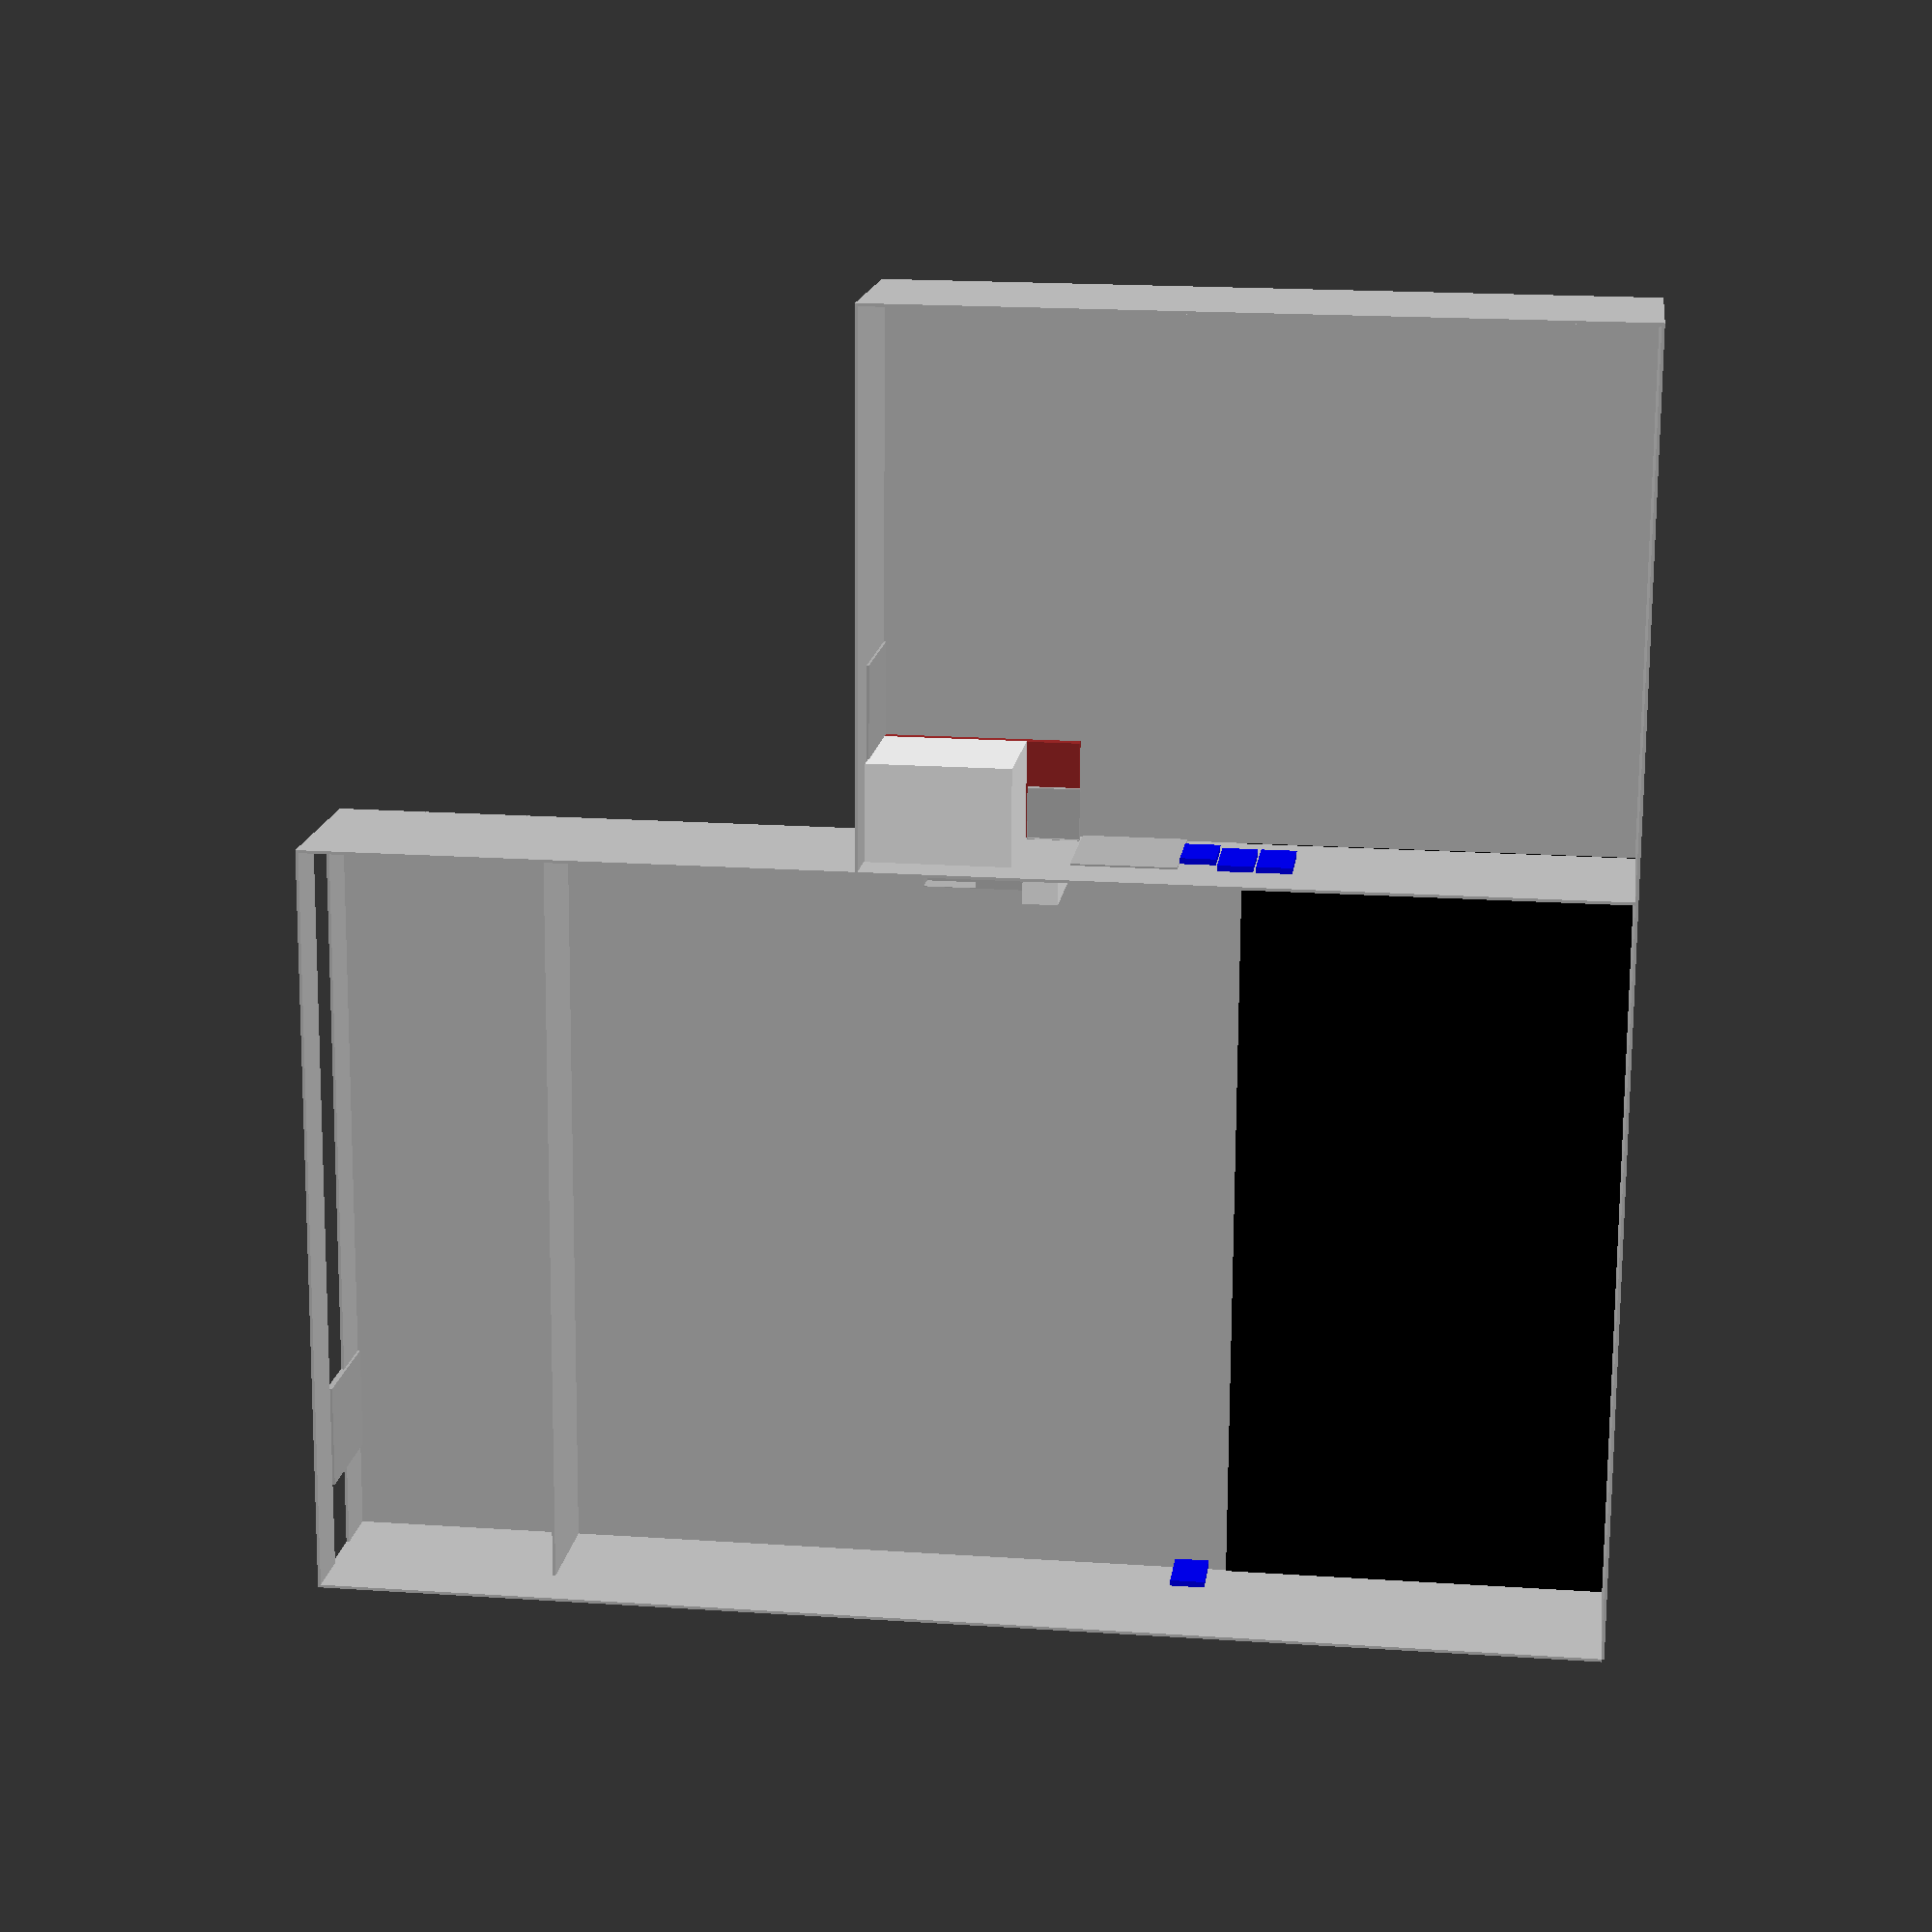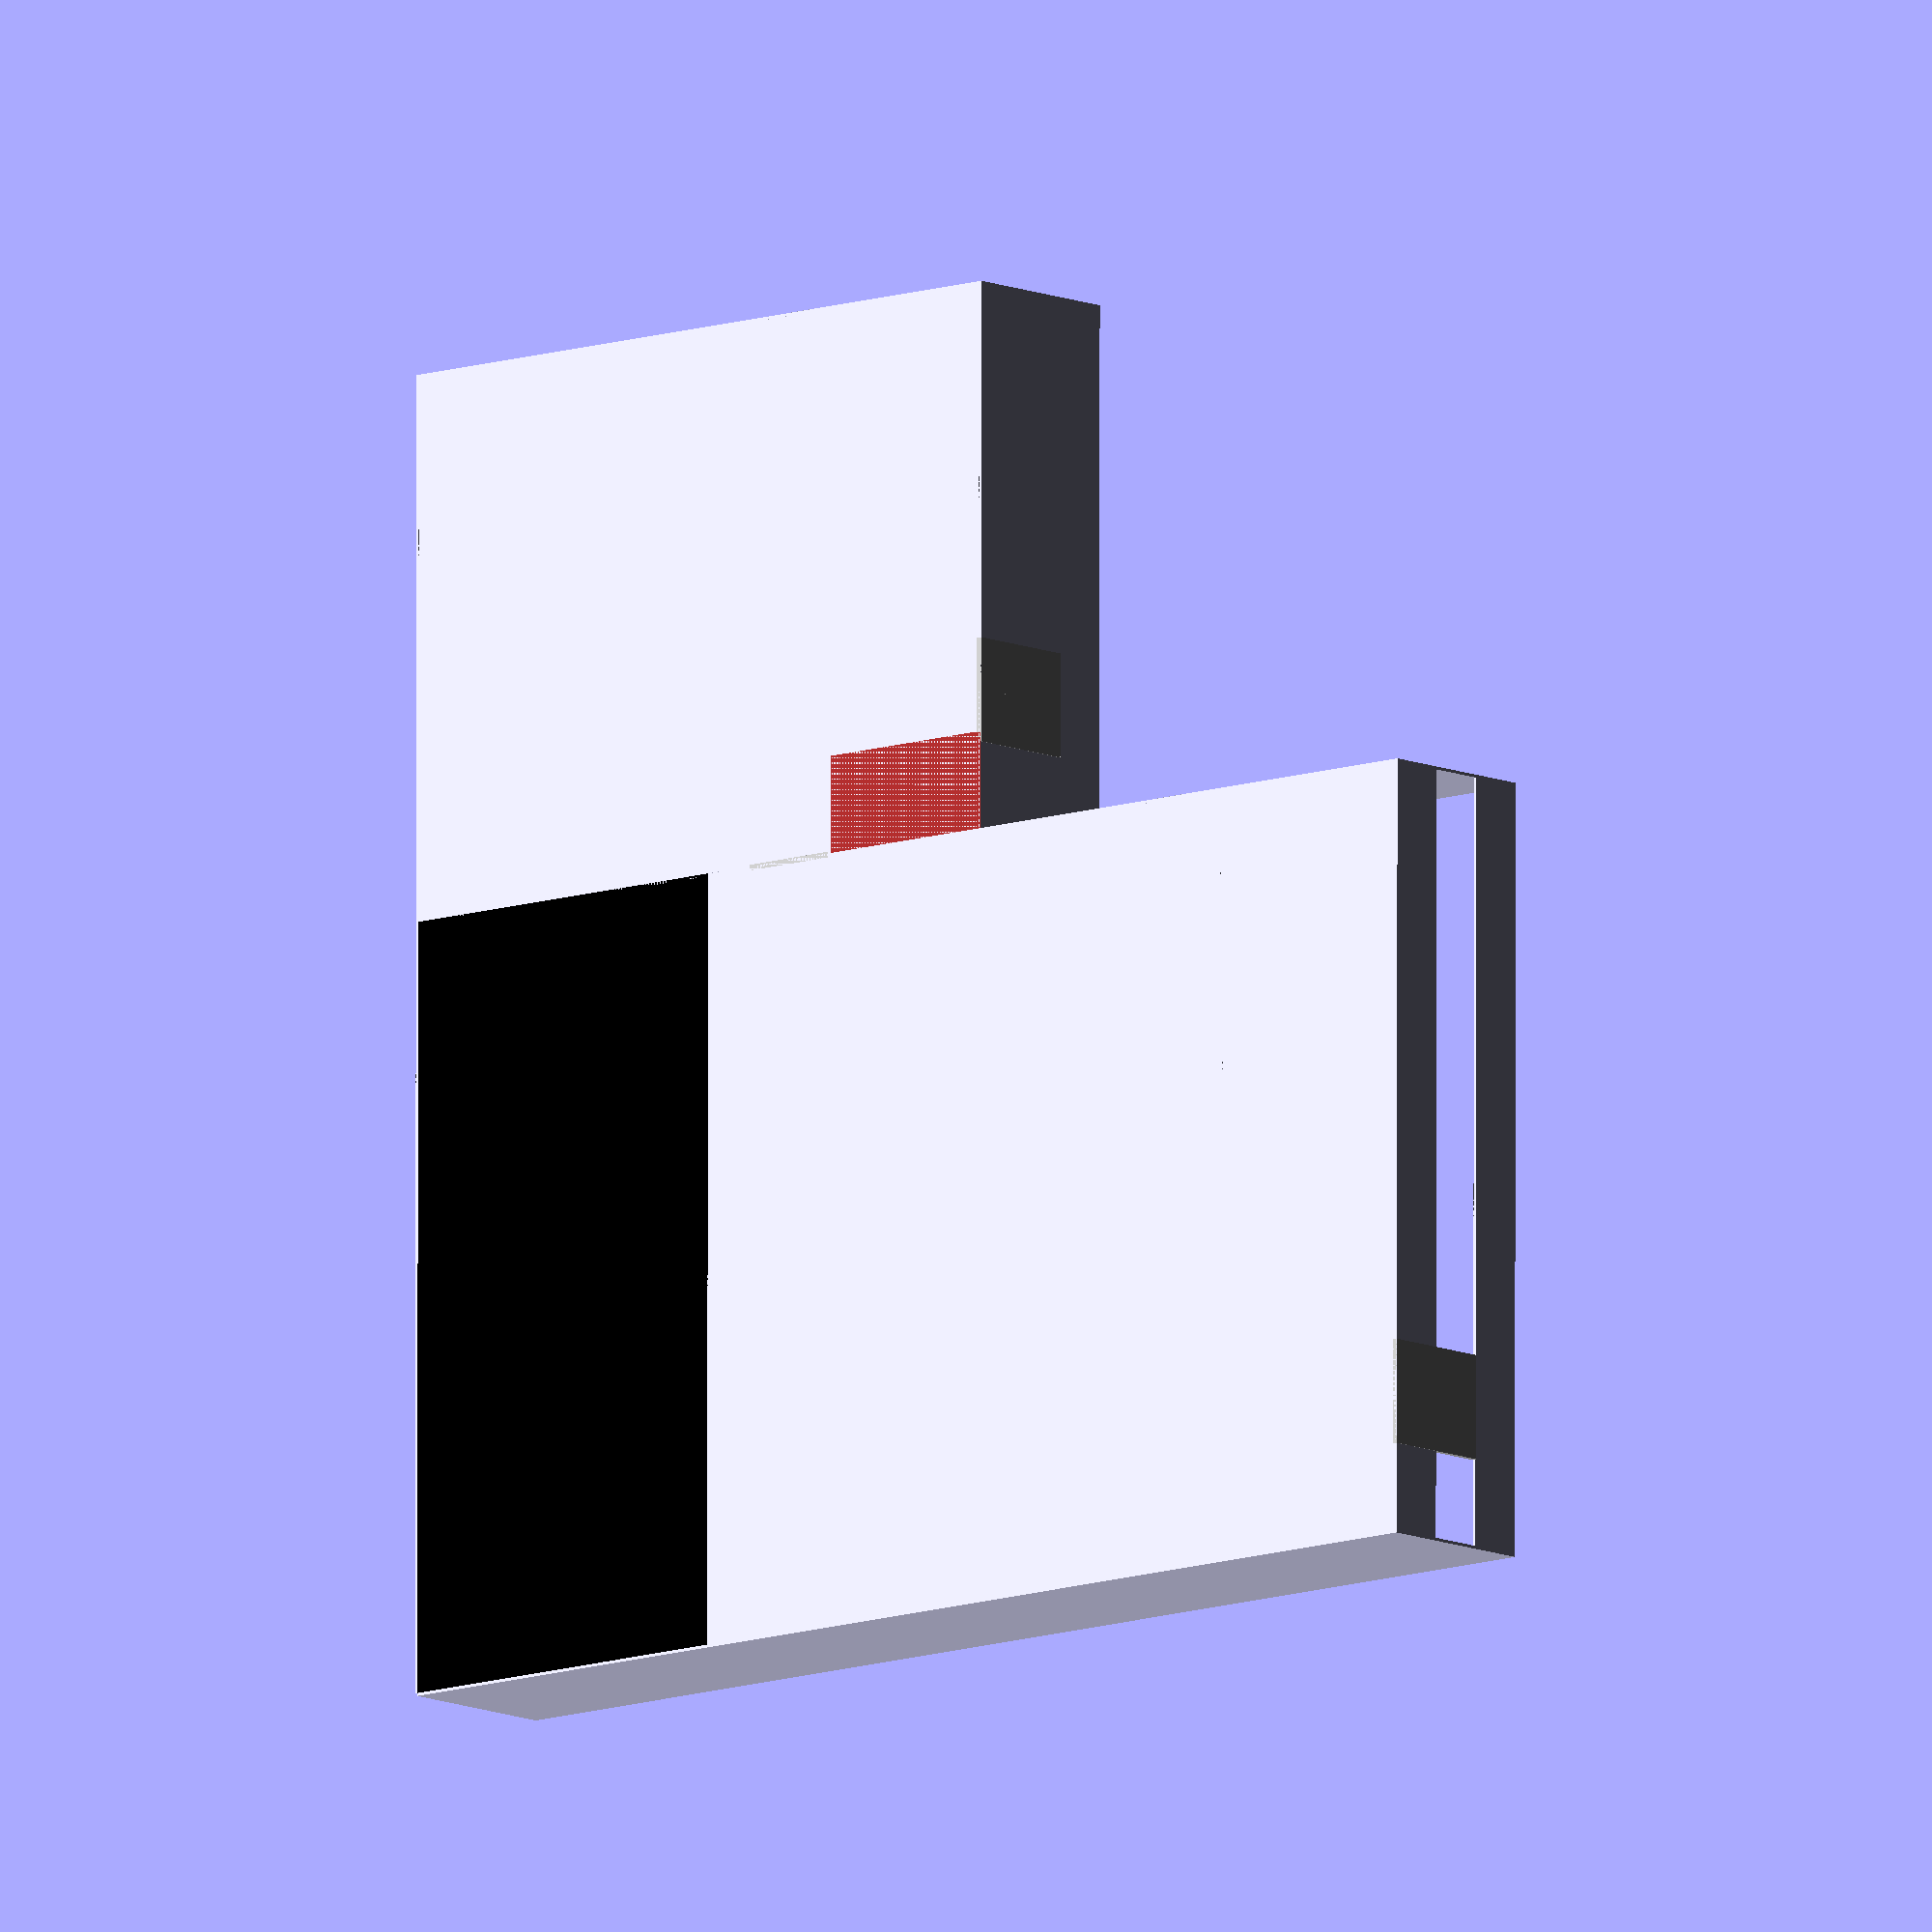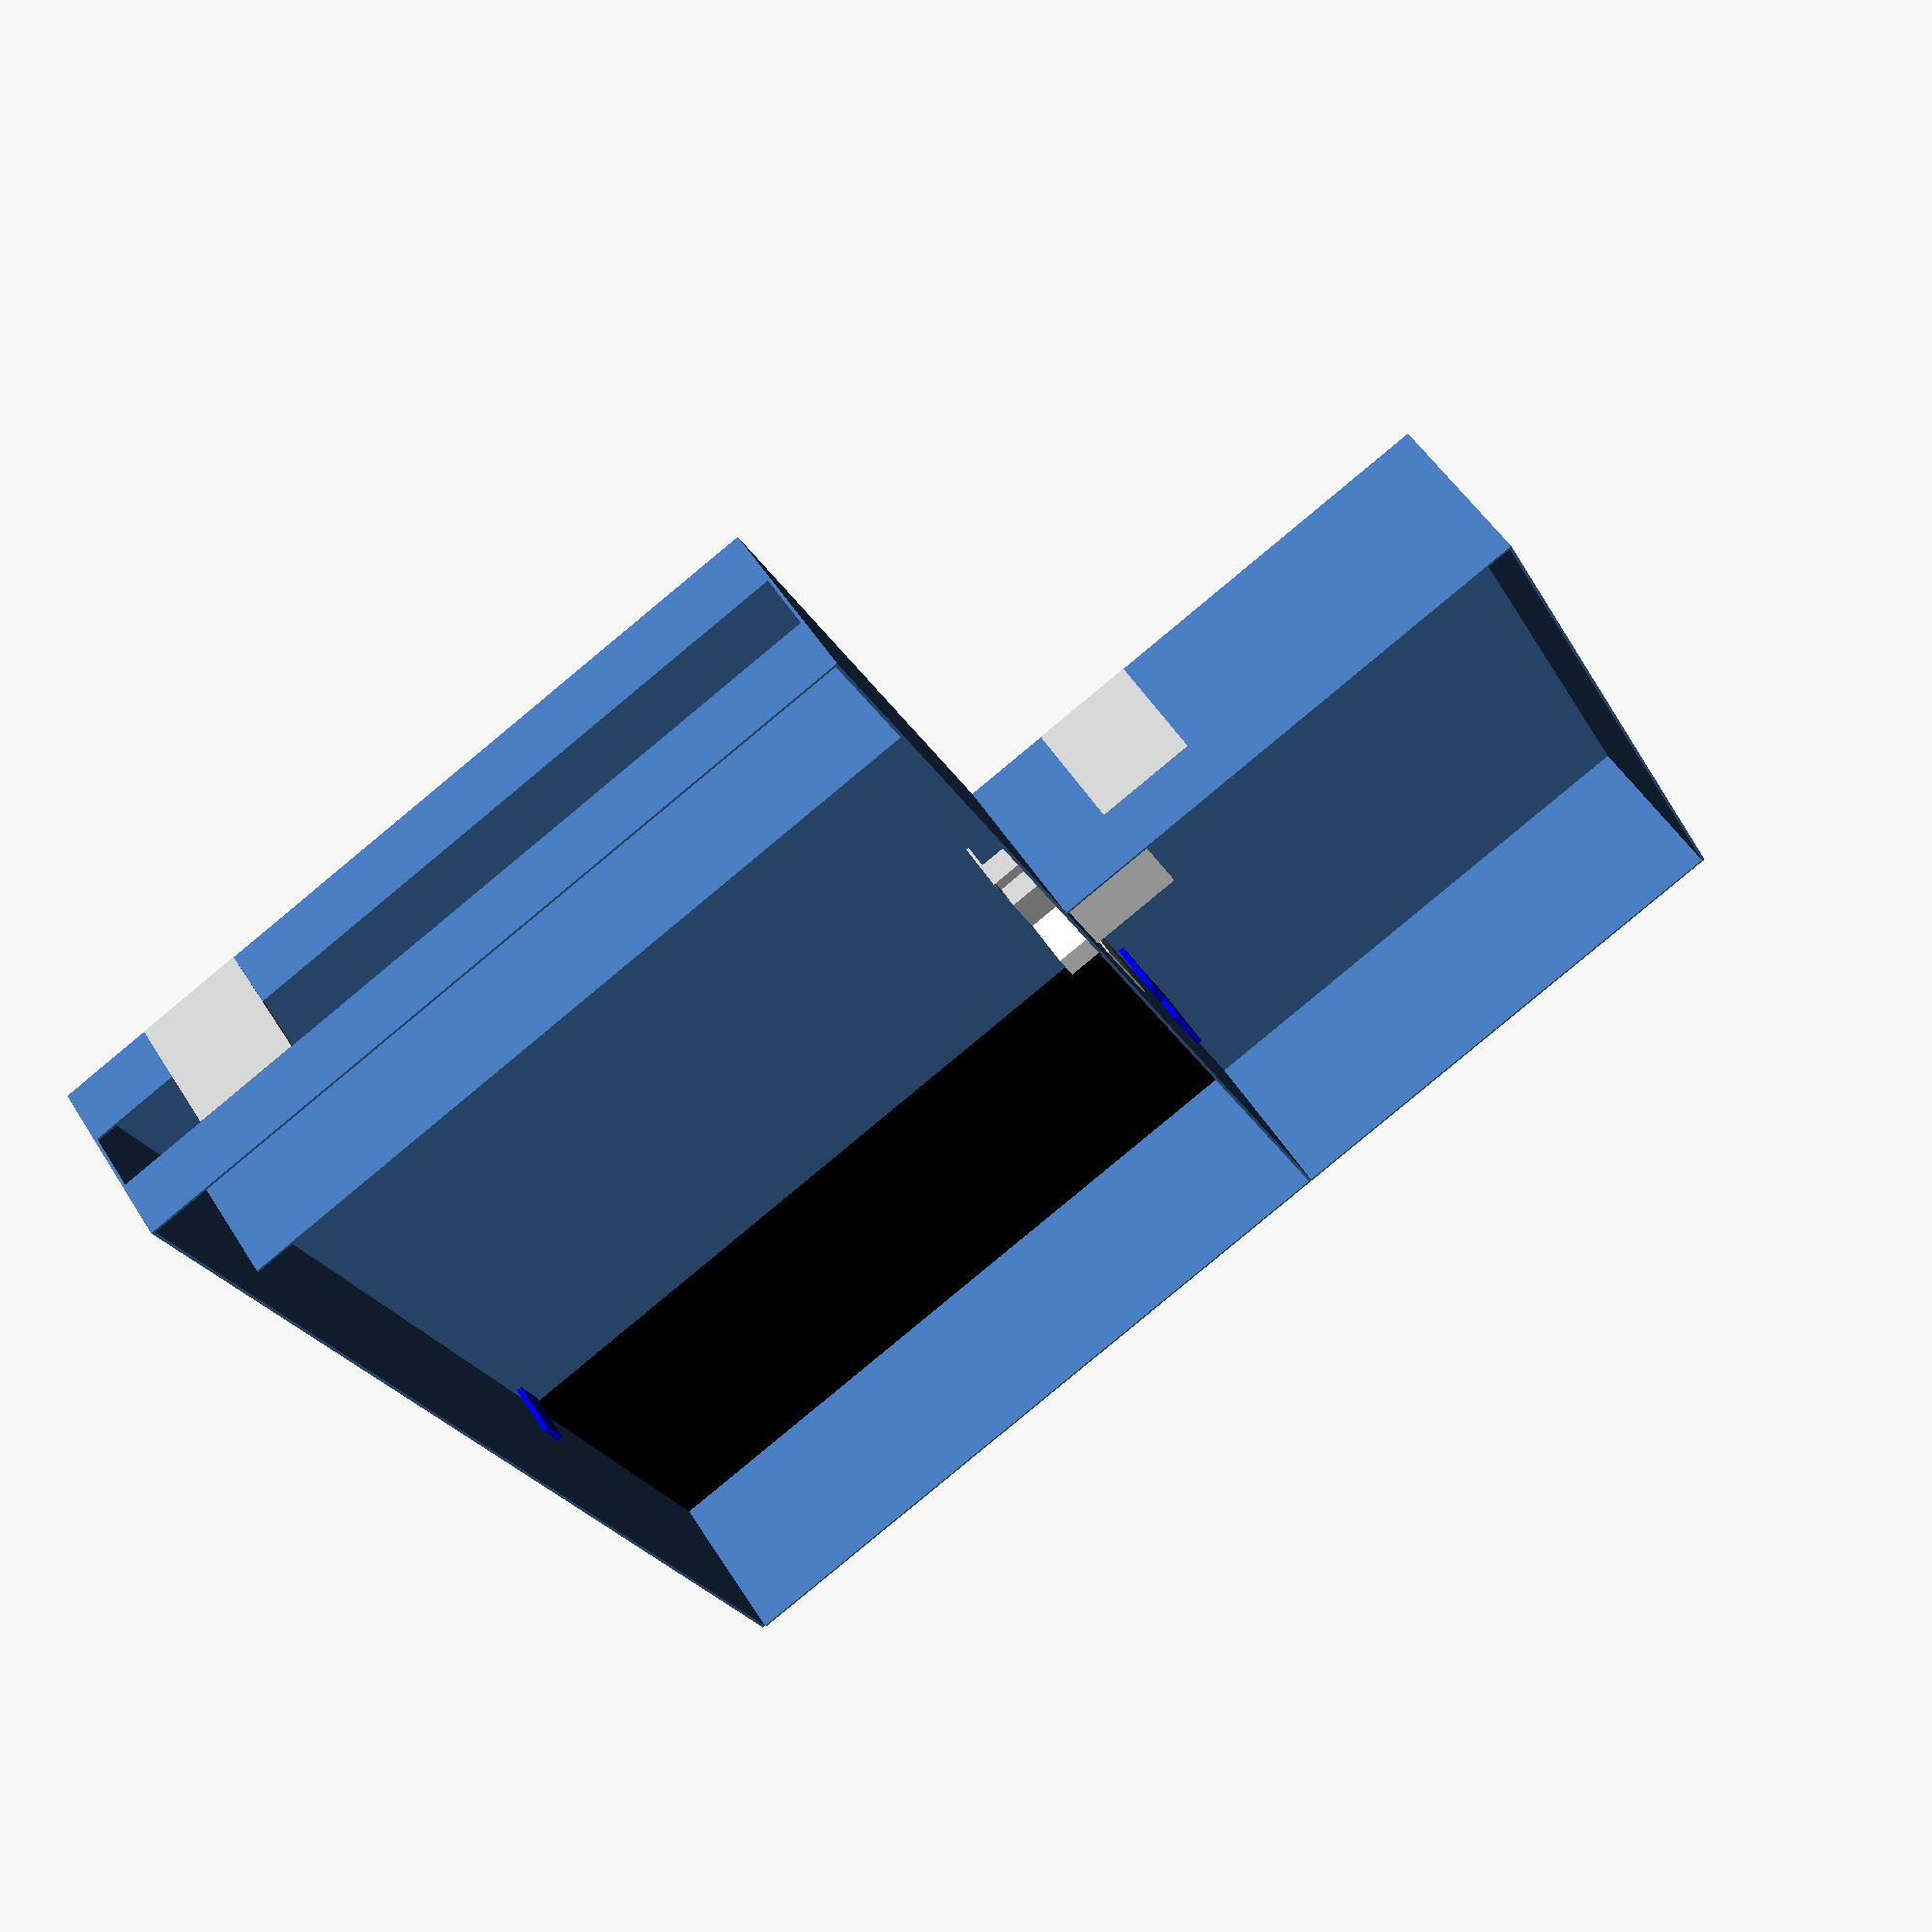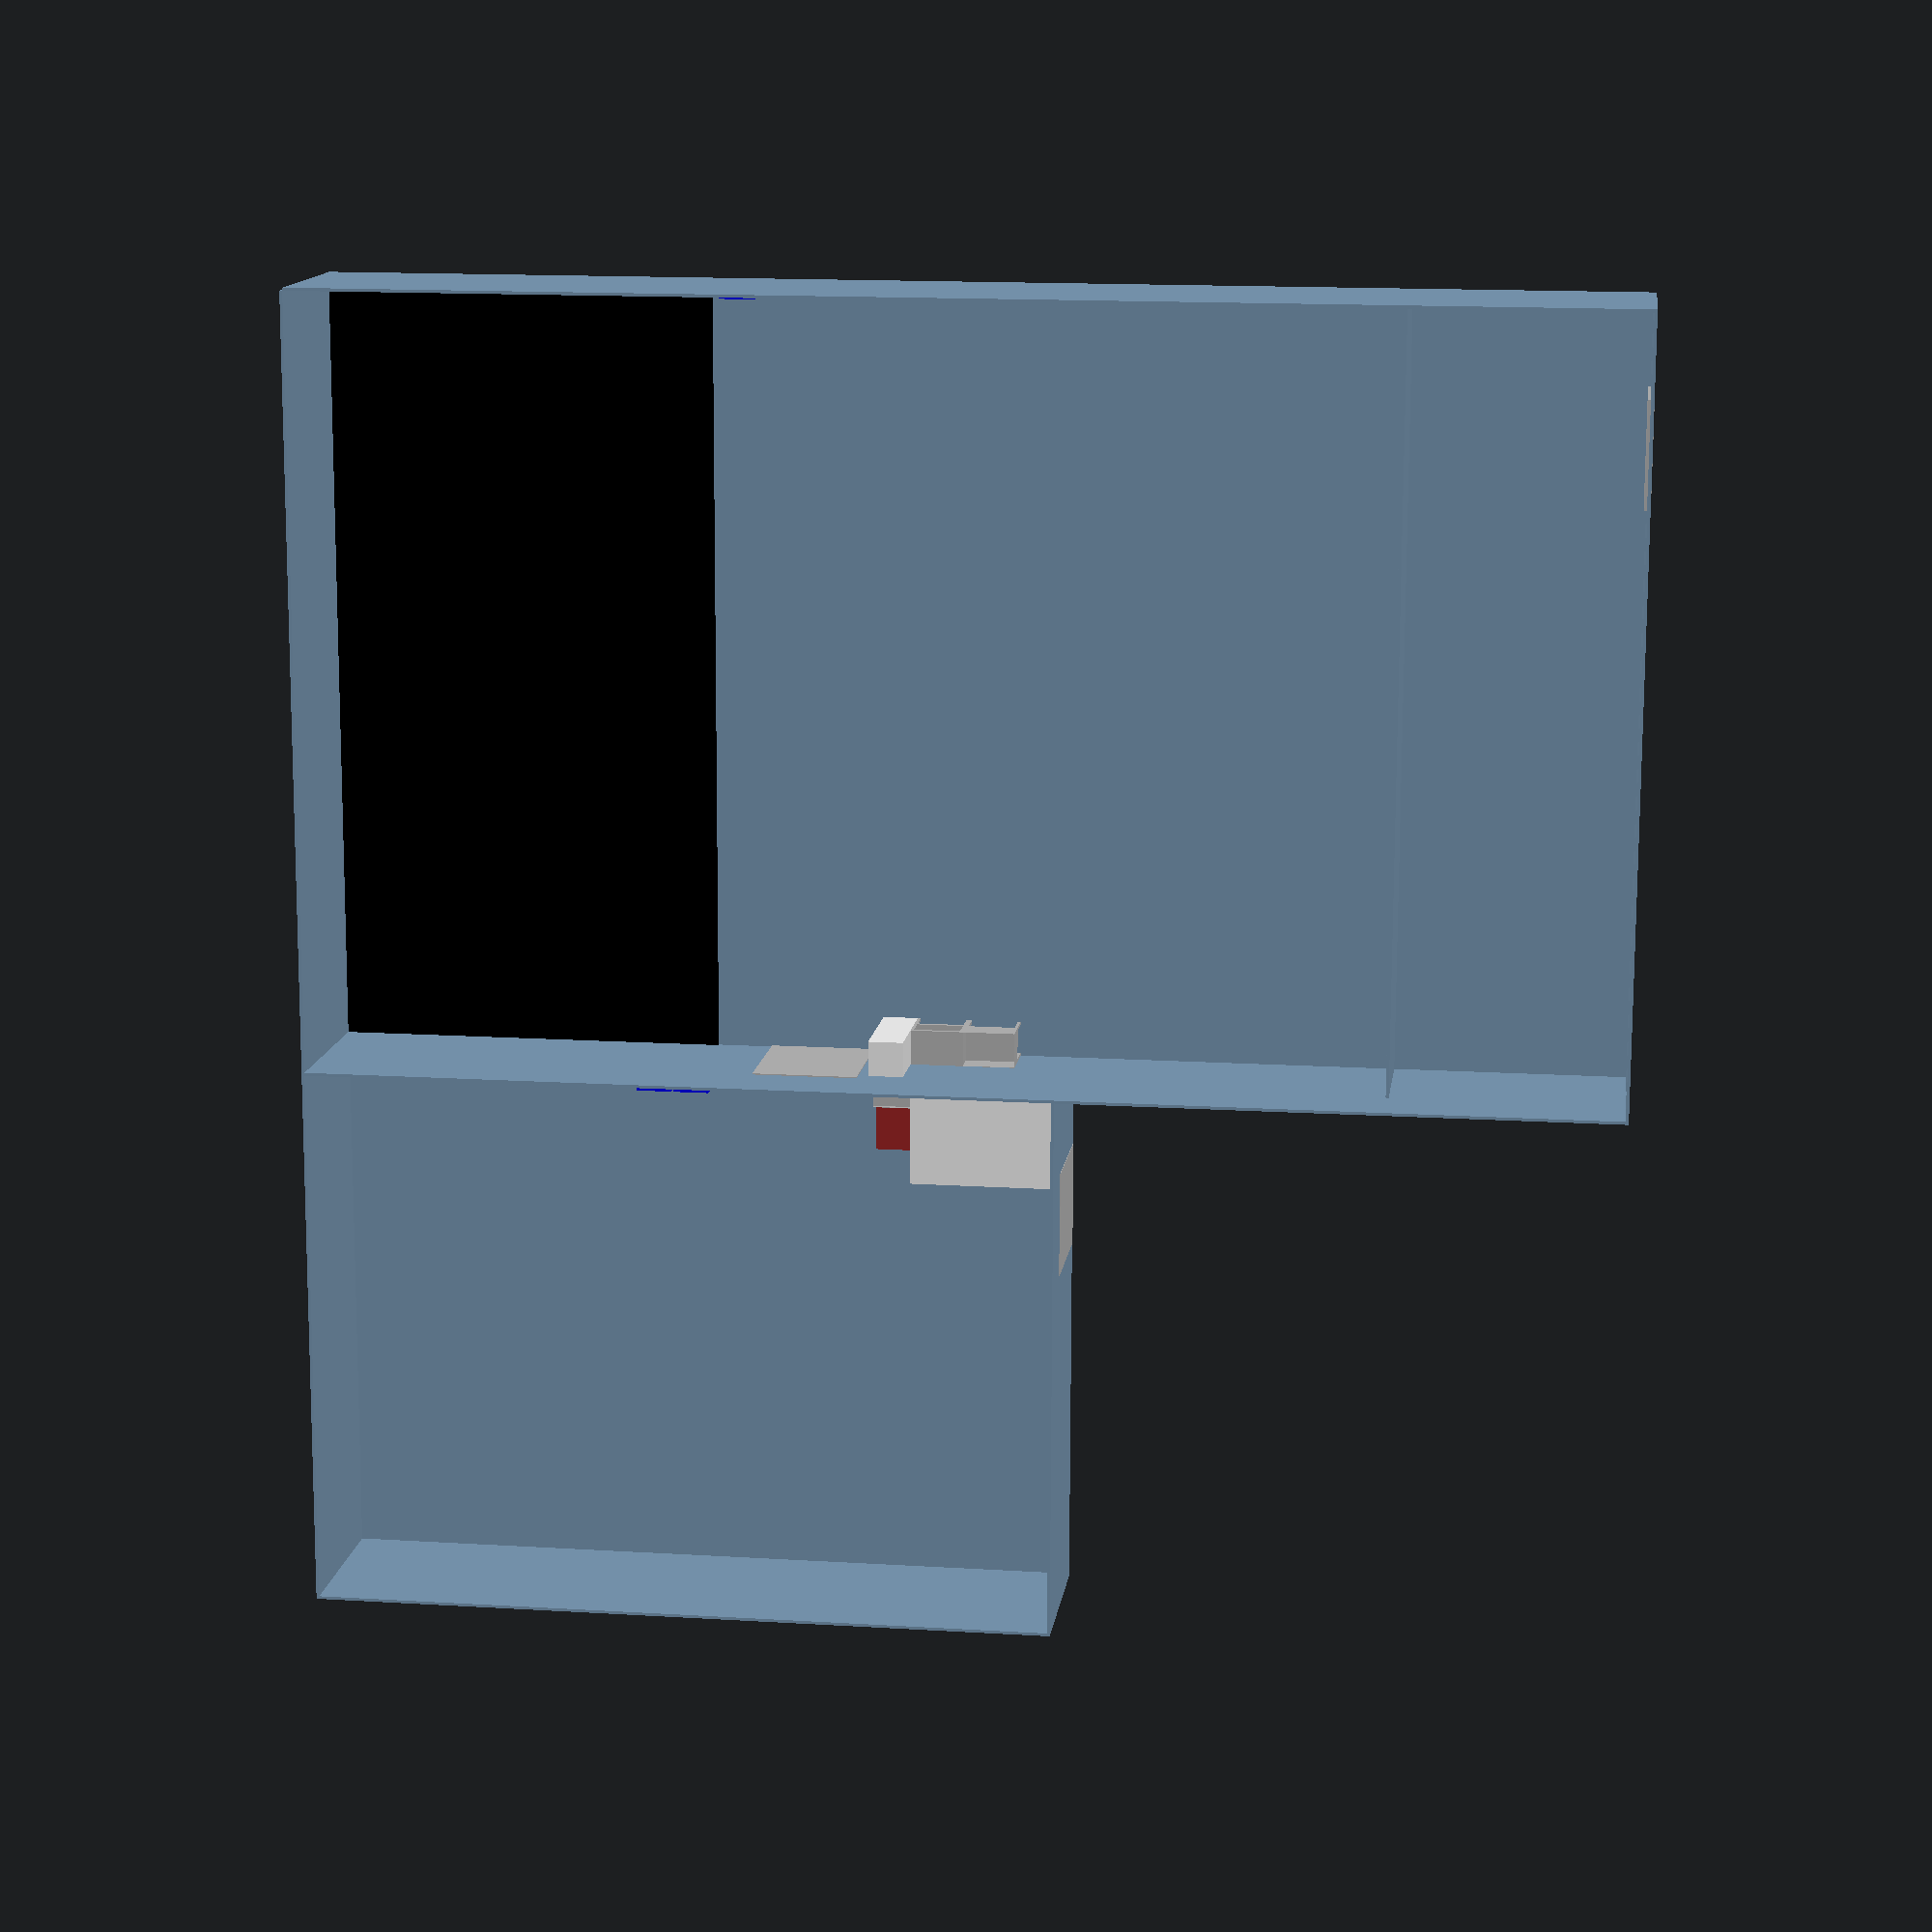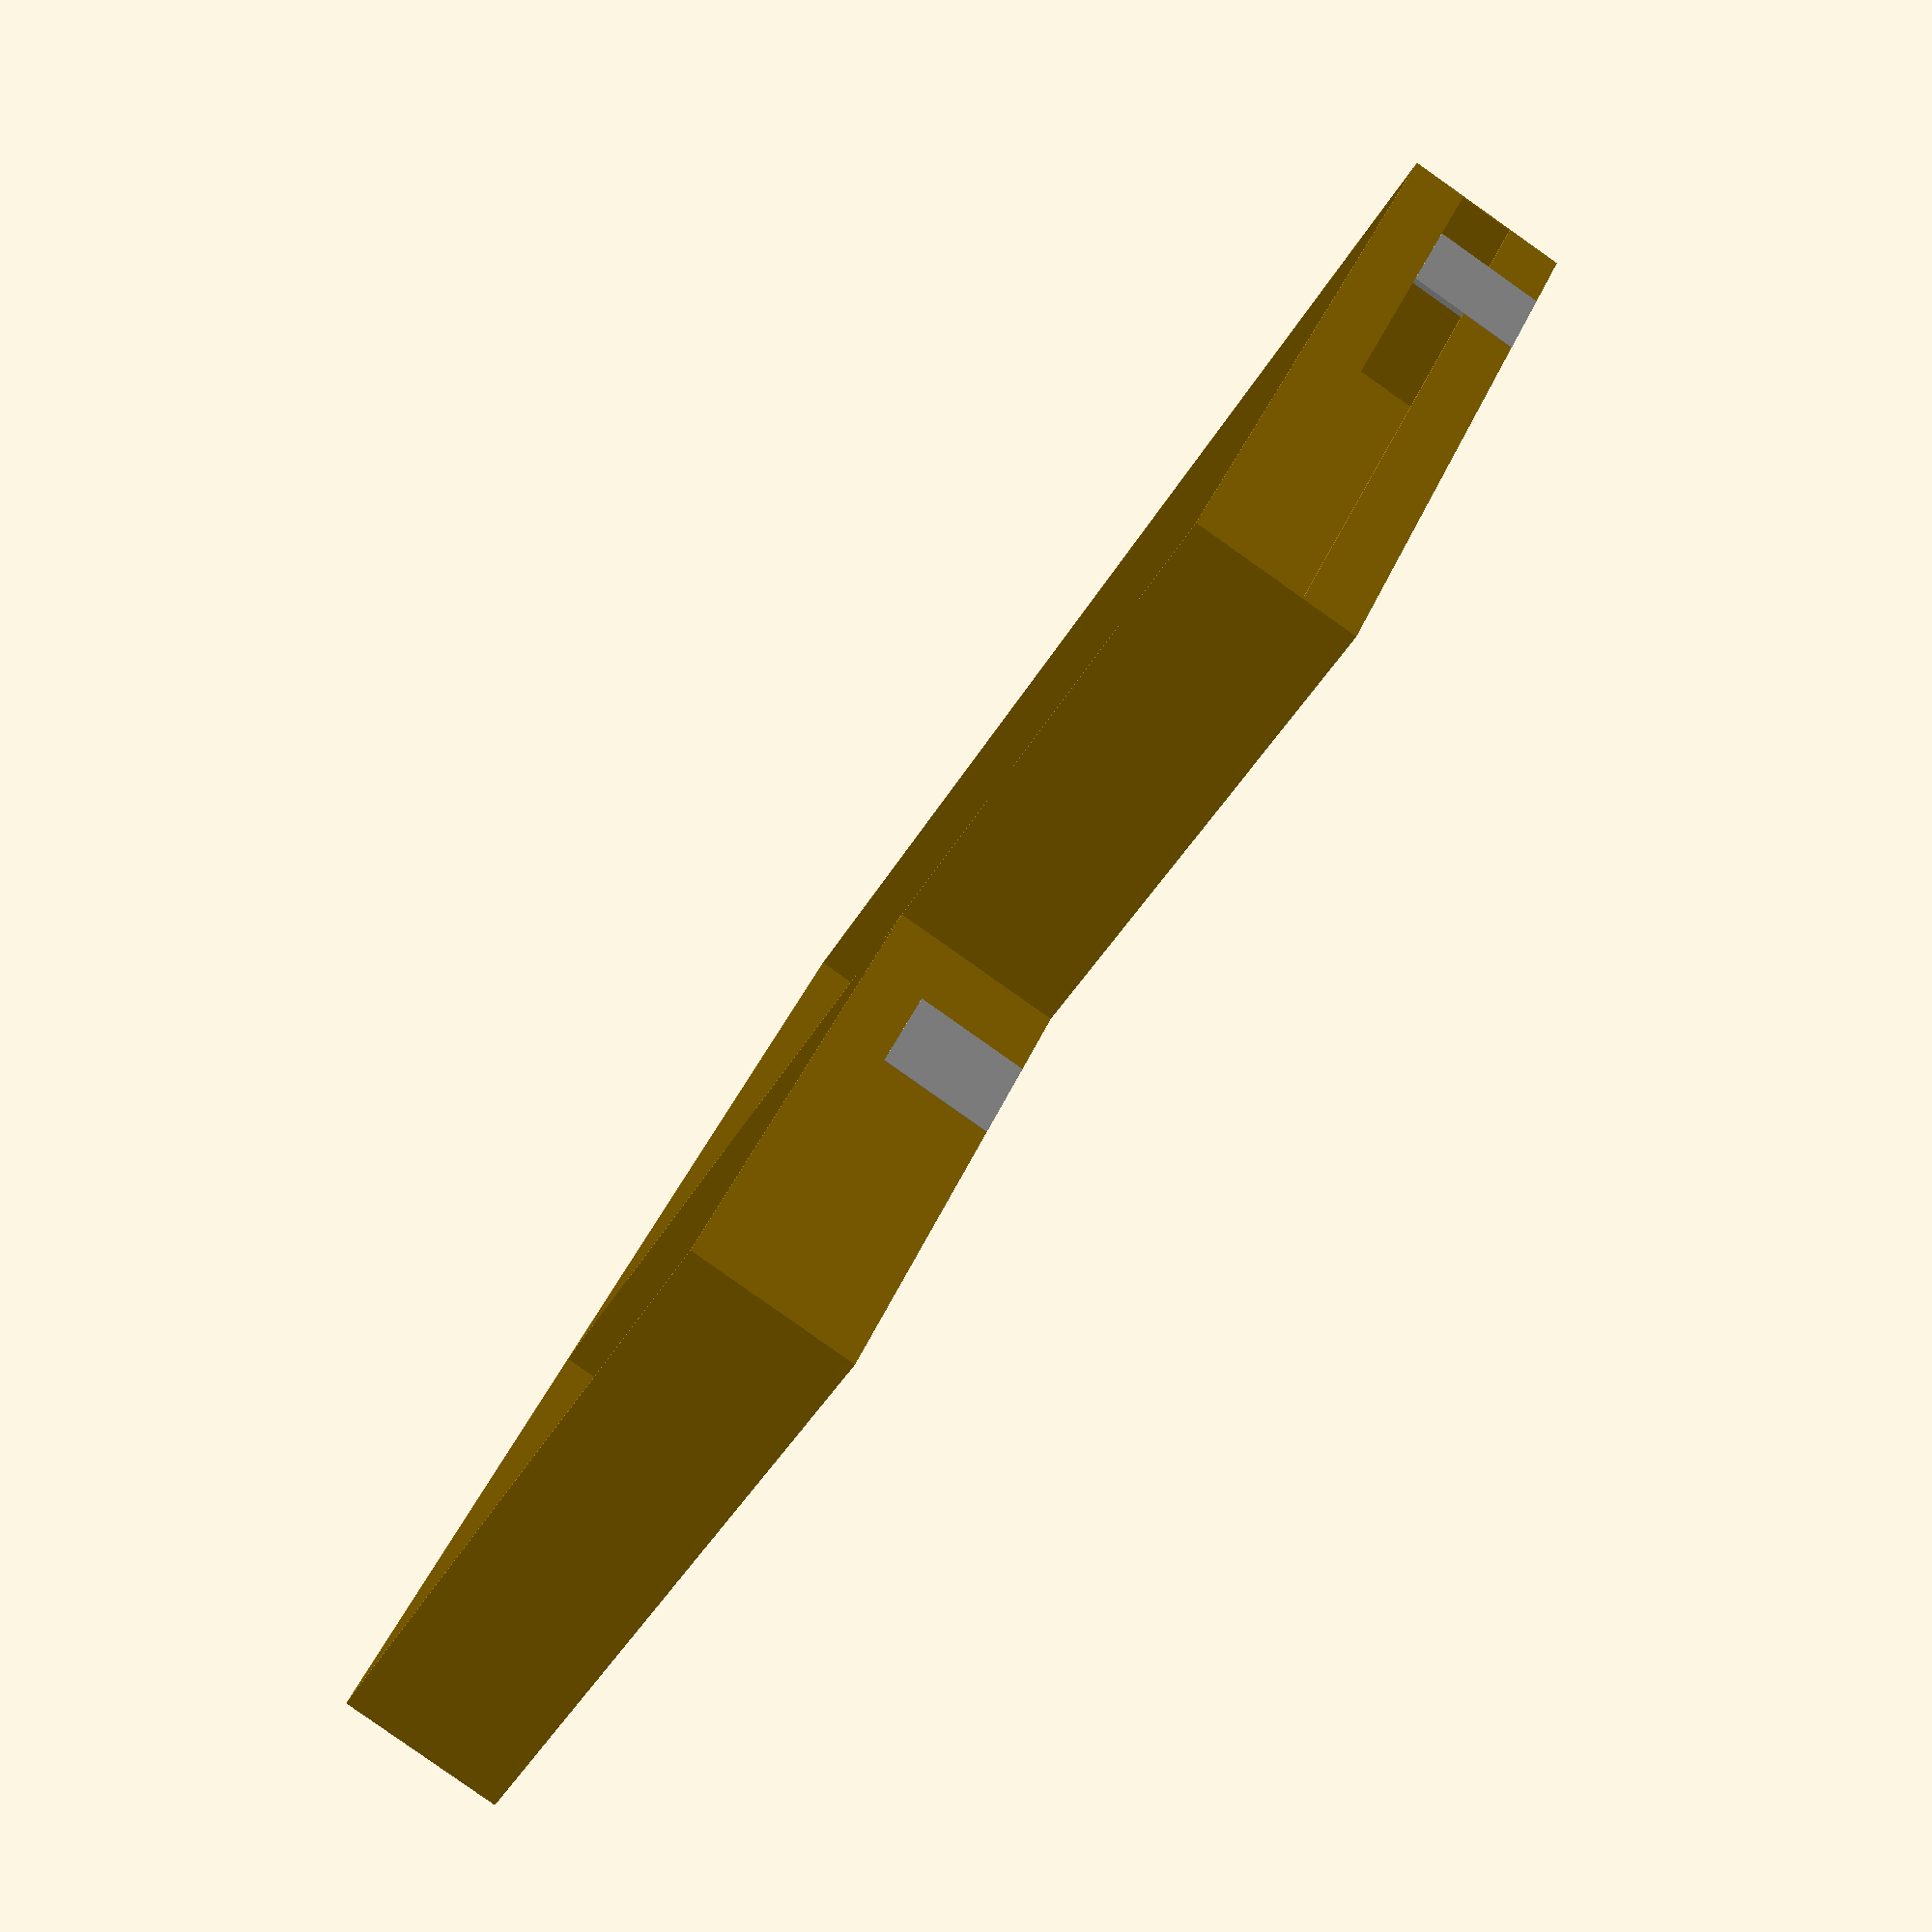
<openscad>
//
//
//


//toilet size
tx = 1235;
ty = 1690;
//souko size
sx = 9465;
sy = 12885;
//jimsho size
jx = 13340;
jy = 2140+13650+6640; 
jz = 3000;
//diff
dy = jy-sy;
//
//
//

translate([jx+sx-200, sy+2000, 100])color("blue") cube([100, 600, 1000]);
translate([sx-200, sy+2000, 1000])color("blue") cube([100, 600, 1000]);
translate([sx-200, sy+2000+650, 1200])color("blue") cube([100, 600, 1200]);
translate([sx-200, sy+2000+650*2, 1200])color("blue") cube([100, 600, 1200]);
translate([9465, 0,0]) big_building(jx, jy, jz);
translate([0,2140+13650+6640-12885,0])souko(sx, sy, 3000);

translate ([sx-30, dy+3500, 0]) both_door();
translate ([sx+jx-1500, -10, 0]) rotate([0,0, 90]) both_door();
translate ([sx-1500, dy-10, 0]) rotate([0,0, 90]) both_door();

translate([sx, 150, 200])rotate([0,0,90]) toilet_space();
translate([sx-1680, sy-1263*2-800, 0])color("brown")cube([1680, 1263*2+900,200]);
translate([sx, jy-6640, 0])color("black")cube([jx, 6640, 50]);
//間仕切
translate([sx, 4000,0]) color("whithe")cube([jx, 50, jz-1000]);
translate([sx+700, dy+1800, 200]) rotate([0,0,180])sink_area();
// translate([sx+100, dy-3000,0]) mini_kichen();
translate([sx-900,dy+1260*2+50, 200]) color("silver")pan();

module pan(){
  //pan
  translate([0,0,0])
  difference(){
    translate([0,0,0]) cube([900, 900, 100]);
    translate([5,5,20]) cube([890, 890, 100]);
  }
}

module big_building(x, y, h){
  cube([x, y, 10]);
  cube([50, y, h]);
  translate([x, 0, 0])cube([50, y, h]);
  translate([0, 0, 0])cube([x, 50, h/3]);
  translate([0, 0, h*2/3])cube([x, 50, h/3]);
  translate([0, y, 0])cube([x, 50, h]);
}

module souko(x, y, h){
  cube([x, y, 10]);
  translate([0, 0, 0])cube([50, y, h]);
  translate([0, 0, 0])cube([x, 50, h]);
  translate([0, y, 0])cube([x, 50, h]);
}

module toilet(){
  color("white") cube([1235, 1690, 2100]);
}

module both_door(){
  color("silver"){
    cube([100, 900, 2000]);
    translate([0, 900, 0])cube([100,900,2000]);
  }
}

module both_half_door(){
  color("silver"){
    cube([100, 900, 2000]);
    translate([0, 900, 0])cube([100,450,2000]);
  }
}

module toilet_space(){
  translate([sx, 0,0]) toilet();
  translate([sx+tx, 0,0]) toilet();
  //translate([sx+tx*2, 0,0]) toilet();
}

module sink_area(){
  color("silver"){
  //sink 
  //translate([0,900,0])
  union(){
  translate([0,0,450])
  difference(){
    translate([0,0,0]) cube([600, 900, 450]);
    translate([5,5,50]) cube([590, 890, 450]);
  }
  for(i=[0:850:900]){
    translate([0, i, 0]) cube([50,50,450]);
    translate([550, i, 0]) cube([50,50,450]);
  }
  }
  //table
  translate([0,-900,0])
  union(){
  translate([0,0,900-70]) cube([600, 900, 70]);
  translate([0,0,450-70]) cube([600, 900, 70]);
  for(i=[0:850:900]){
    translate([0, i, 450]) cube([50,50,450]);
    translate([550, i, 450]) cube([50,50,450]);
    translate([0, i, 0]) cube([50,50,450]);
    translate([550, i, 0]) cube([50,50,450]);
  }
}
/*
  //pan
  translate([0,900,0])
  difference(){
    translate([0,0,0]) cube([600, 900, 100]);
    translate([5,5,20]) cube([590, 890, 100]);
  }
  */
  }
  //fridge
  color("white") translate([0, -900-600, 0]) cube([600,600, 1800]);
}

module mini_kichen(){
  color("silver"){
    difference(){
      cube([500, 1500, 1800]);
      translate([50, -50, 800]) cube([500, 1600, 800]);
      translate([100, 50, 500]) cube([350, 700, 350]);
    }
  }
}

module locker_toilet(){
  cube([1850, 3650, 2625]);
}
</openscad>
<views>
elev=164.5 azim=270.4 roll=172.6 proj=p view=wireframe
elev=10.8 azim=89.9 roll=222.1 proj=o view=solid
elev=308.2 azim=154.1 roll=328.9 proj=p view=wireframe
elev=166.9 azim=90.2 roll=172.4 proj=p view=wireframe
elev=84.3 azim=304.1 roll=54.8 proj=p view=wireframe
</views>
